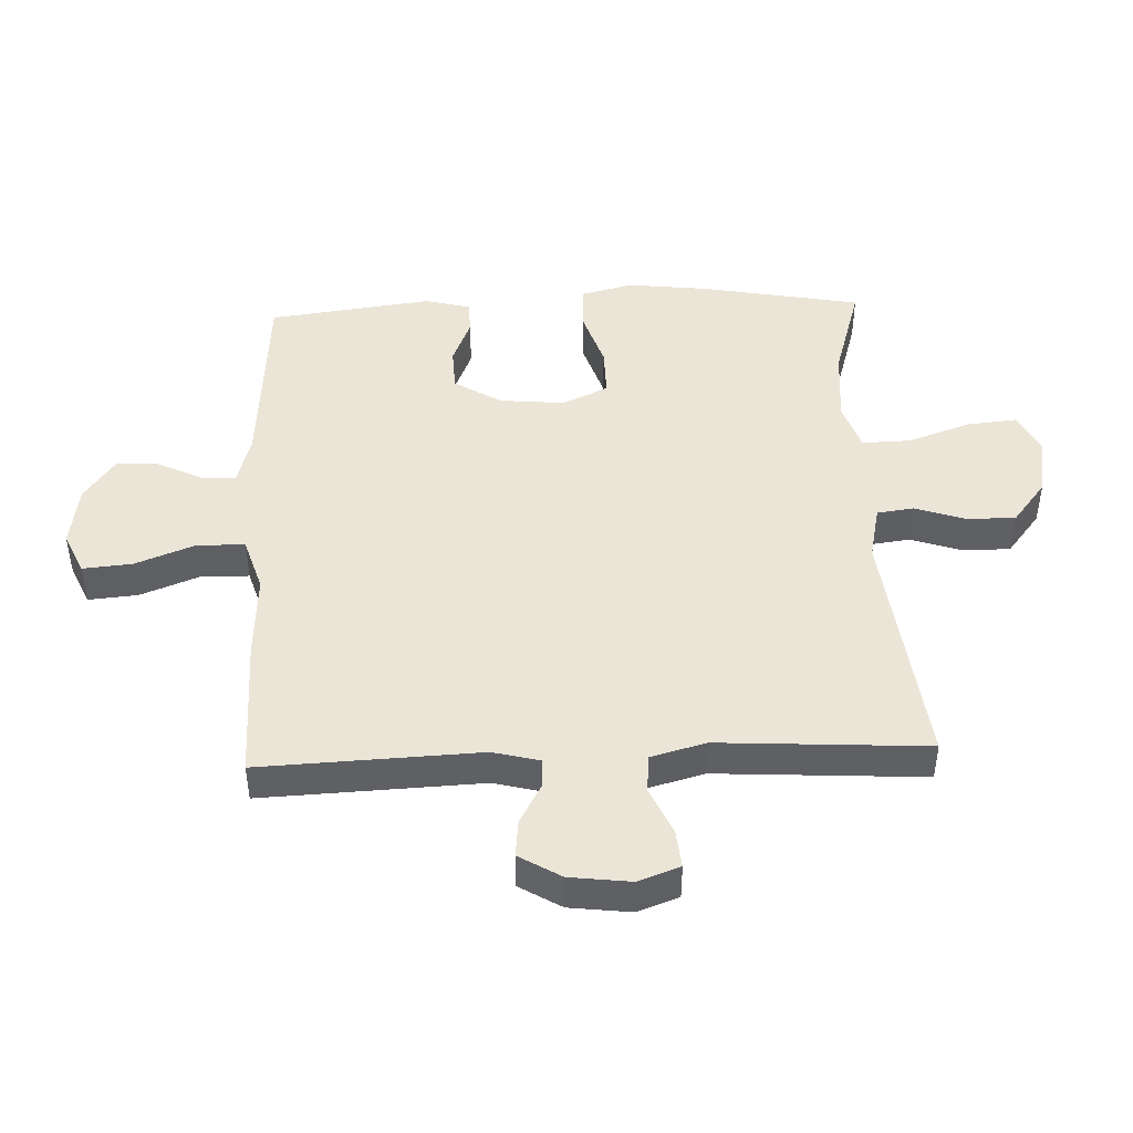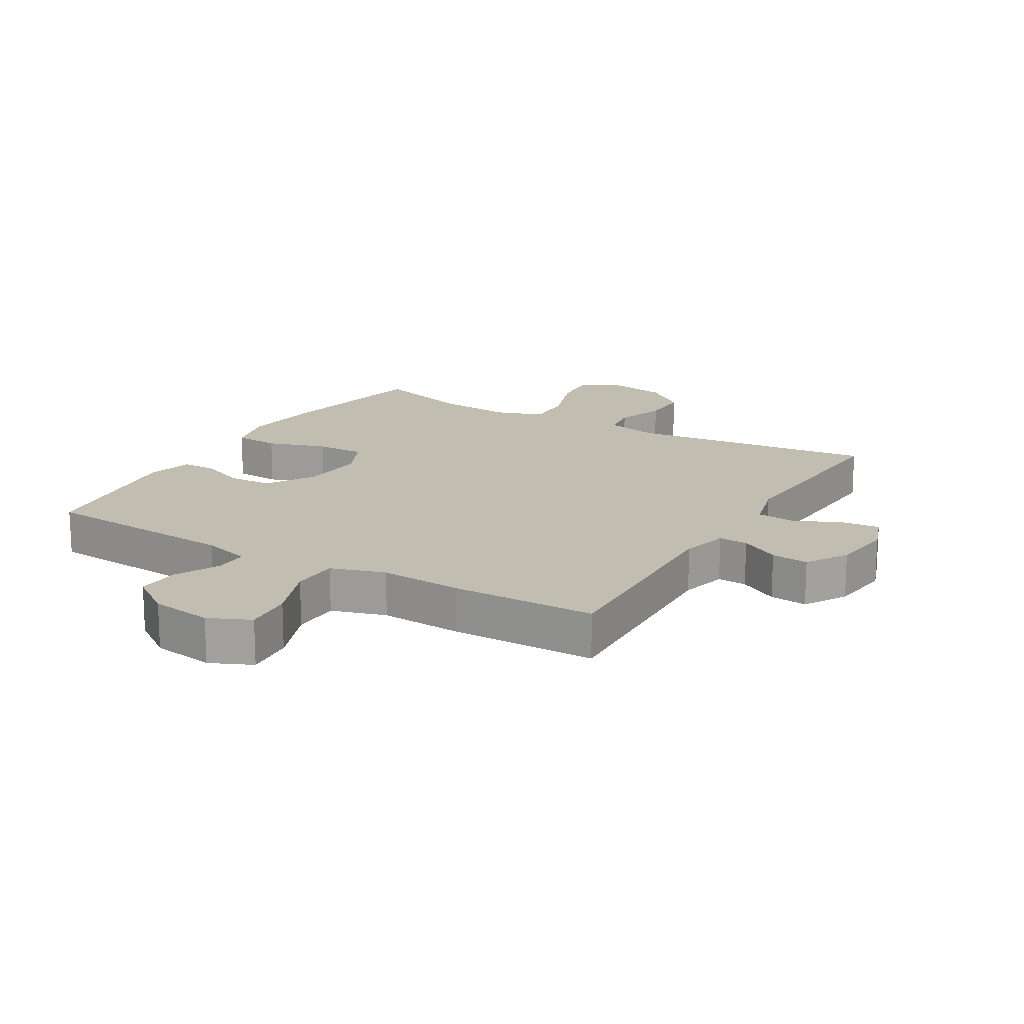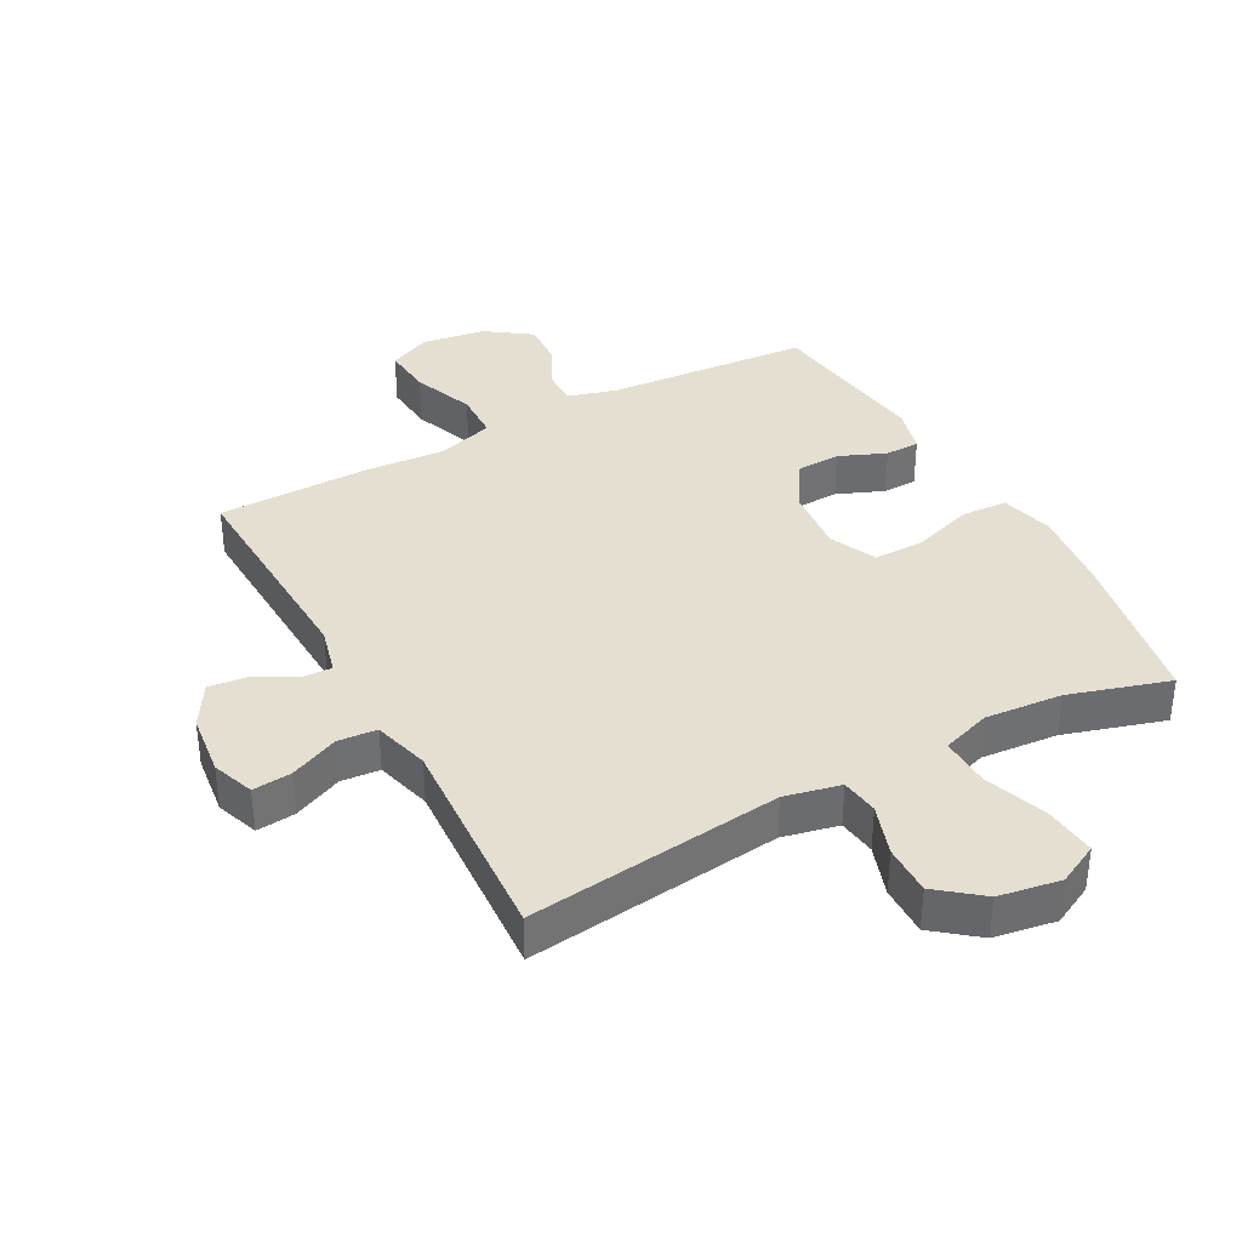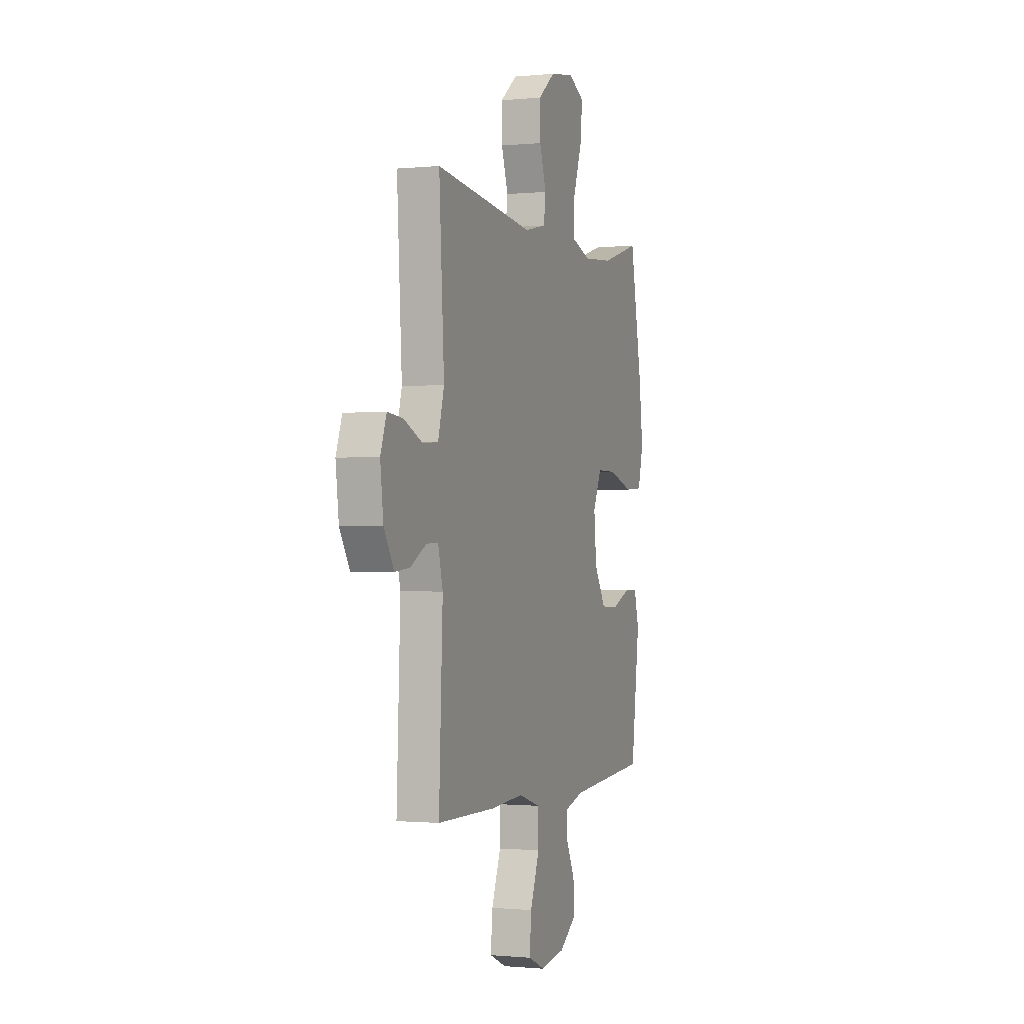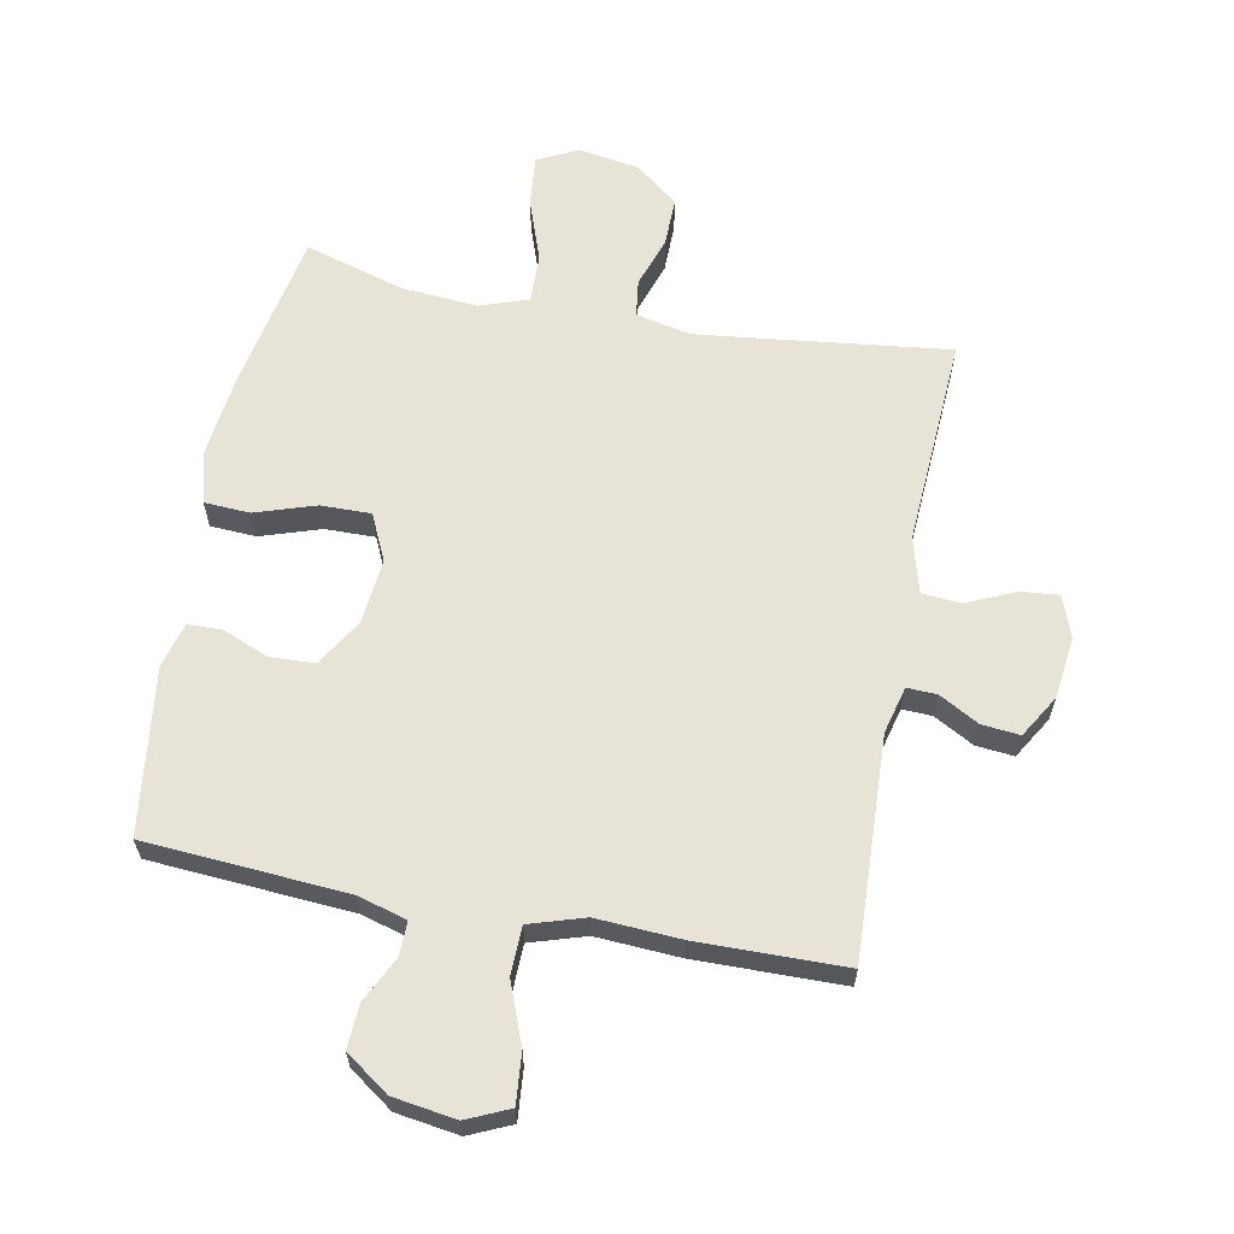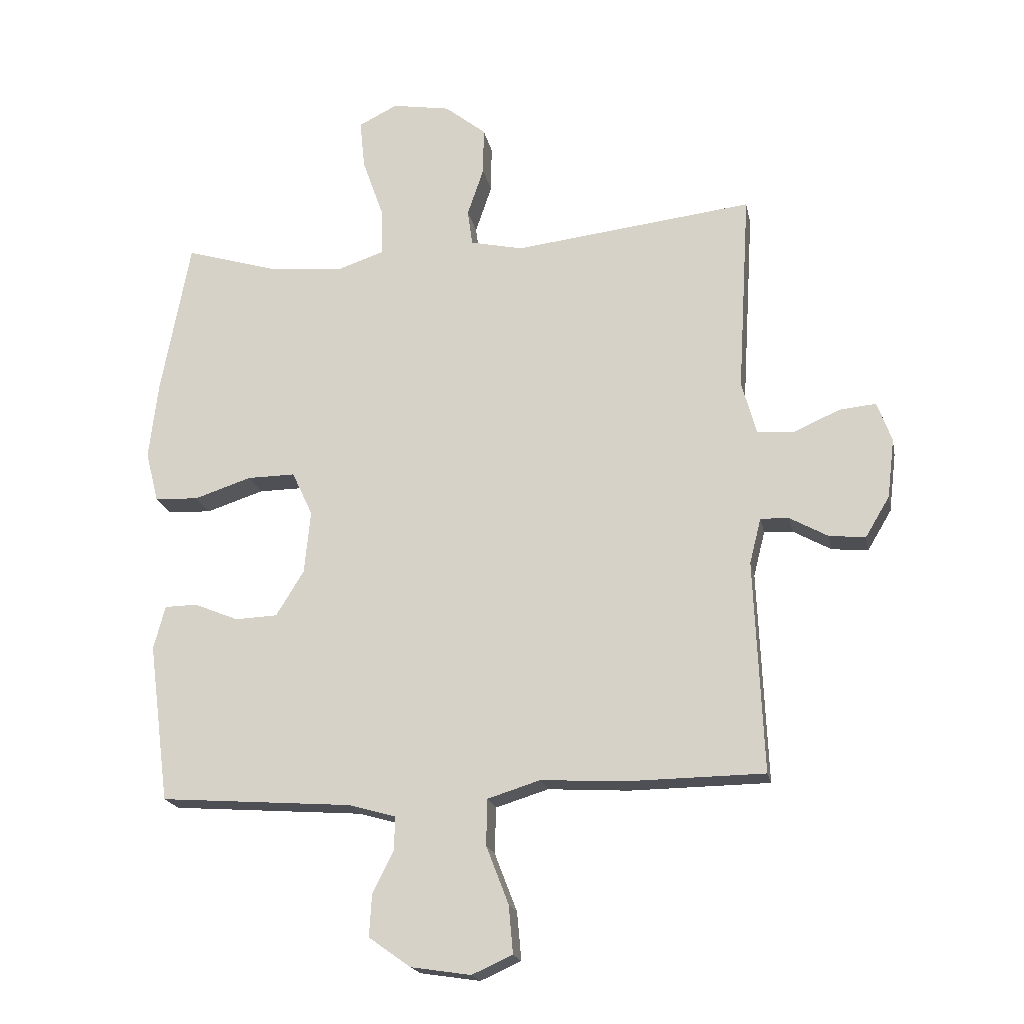
<metadata>
{"format":"obj","ext":"obj","renderer":"f3d","projection":"perspective","resolution":1024,"background":"white","views":[{"elev":45.7,"azim":-92.3,"up":"+Y"},{"elev":17.0,"azim":-149.4,"up":"+Y"},{"elev":36.7,"azim":-28.4,"up":"+Y"},{"elev":-0.8,"azim":-69.9,"up":"+Z"},{"elev":62.4,"azim":-169.2,"up":"+Y"},{"elev":-19.2,"azim":-168.9,"up":"+Z"}]}
</metadata>
<code>
v -0.5 0.07 -0.5
v -0.485 0.07 -0.149
v -0.504 0.07 -0.074
v -0.551 0.07 -0.076
v -0.614 0.07 -0.111
v -0.674 0.07 -0.117
v -0.714 0.07 -0.05
v -0.726 0.07 0.048
v -0.702 0.07 0.114
v -0.641 0.07 0.108
v -0.565 0.07 0.074
v -0.504 0.07 0.079
v -0.48 0.07 0.167
v -0.5 0.07 0.5
v -0.104 0.07 0.453
v -0.017 0.07 0.472
v -0.009 0.07 0.531
v -0.036 0.07 0.611
v -0.037 0.07 0.689
v 0.031 0.07 0.743
v 0.127 0.07 0.759
v 0.191 0.07 0.727
v 0.183 0.07 0.646
v 0.148 0.07 0.547
v 0.146 0.07 0.469
v 0.223 0.07 0.443
v 0.344 0.07 0.453
v 0.5 0.07 0.5
v 0.548 0.07 0.243
v 0.563 0.07 0.115
v 0.542 0.07 0.032
v 0.47 0.07 0.028
v 0.375 0.07 0.059
v 0.296 0.07 0.06
v 0.262 0.07 -0.013
v 0.272 0.07 -0.117
v 0.318 0.07 -0.192
v 0.388 0.07 -0.195
v 0.461 0.07 -0.165
v 0.515 0.07 -0.166
v 0.534 0.07 -0.238
v 0.5 0.07 -0.5
v 0.182 0.07 -0.523
v 0.105 0.07 -0.545
v 0.106 0.07 -0.599
v 0.141 0.07 -0.67
v 0.145 0.07 -0.739
v 0.076 0.07 -0.788
v -0.023 0.07 -0.803
v -0.09 0.07 -0.773
v -0.083 0.07 -0.694
v -0.046 0.07 -0.598
v -0.048 0.07 -0.522
v -0.135 0.07 -0.495
v -0.269 0.07 -0.503
v -0.5 0 -0.5
v -0.485 0 -0.149
v -0.504 0 -0.074
v -0.551 0 -0.076
v -0.614 0 -0.111
v -0.674 0 -0.117
v -0.714 0 -0.05
v -0.726 0 0.048
v -0.702 0 0.114
v -0.641 0 0.108
v -0.565 0 0.074
v -0.504 0 0.079
v -0.48 0 0.167
v -0.5 0 0.5
v -0.104 0 0.453
v -0.017 0 0.472
v -0.009 0 0.531
v -0.036 0 0.611
v -0.037 0 0.689
v 0.031 0 0.743
v 0.127 0 0.759
v 0.191 0 0.727
v 0.183 0 0.646
v 0.148 0 0.547
v 0.146 0 0.469
v 0.223 0 0.443
v 0.344 0 0.453
v 0.5 0 0.5
v 0.548 0 0.243
v 0.563 0 0.115
v 0.542 0 0.032
v 0.47 0 0.028
v 0.375 0 0.059
v 0.296 0 0.06
v 0.262 0 -0.013
v 0.272 0 -0.117
v 0.318 0 -0.192
v 0.388 0 -0.195
v 0.461 0 -0.165
v 0.515 0 -0.166
v 0.534 0 -0.238
v 0.5 0 -0.5
v 0.182 0 -0.523
v 0.105 0 -0.545
v 0.106 0 -0.599
v 0.141 0 -0.67
v 0.145 0 -0.739
v 0.076 0 -0.788
v -0.023 0 -0.803
v -0.09 0 -0.773
v -0.083 0 -0.694
v -0.046 0 -0.598
v -0.048 0 -0.522
v -0.135 0 -0.495
v -0.269 0 -0.503
f 54 55 1 2
f 53 54 2 3
f 49 50 51 52
f 49 52 53
f 48 49 53
f 45 46 47 48
f 44 45 48 53
f 43 44 53 3
f 41 42 43 3
f 38 39 40 41
f 37 38 41
f 30 31 32 33
f 30 33 34
f 27 28 29 30
f 26 27 30 34
f 25 26 34 35
f 21 22 23 24
f 21 24 25
f 20 21 25
f 17 18 19 20
f 16 17 20 25
f 15 16 25 35
f 13 14 15 35
f 8 9 10 11
f 8 11 12
f 7 8 12
f 4 5 6 7
f 3 4 7 12
f 37 41 3
f 36 37 3 12
f 12 13 35 36
f 57 56 110 109
f 58 57 109 108
f 107 106 105 104
f 108 107 104
f 108 104 103
f 103 102 101 100
f 108 103 100 99
f 58 108 99 98
f 58 98 97 96
f 96 95 94 93
f 96 93 92
f 88 87 86 85
f 89 88 85
f 85 84 83 82
f 89 85 82 81
f 90 89 81 80
f 79 78 77 76
f 80 79 76
f 80 76 75
f 75 74 73 72
f 80 75 72 71
f 90 80 71 70
f 90 70 69 68
f 66 65 64 63
f 67 66 63
f 67 63 62
f 62 61 60 59
f 67 62 59 58
f 58 96 92
f 67 58 92 91
f 91 90 68 67
f 1 56 57 2
f 2 57 58 3
f 3 58 59 4
f 4 59 60 5
f 5 60 61 6
f 6 61 62 7
f 7 62 63 8
f 8 63 64 9
f 9 64 65 10
f 10 65 66 11
f 11 66 67 12
f 12 67 68 13
f 13 68 69 14
f 14 69 70 15
f 15 70 71 16
f 16 71 72 17
f 17 72 73 18
f 18 73 74 19
f 19 74 75 20
f 20 75 76 21
f 21 76 77 22
f 22 77 78 23
f 23 78 79 24
f 24 79 80 25
f 25 80 81 26
f 26 81 82 27
f 27 82 83 28
f 28 83 84 29
f 29 84 85 30
f 30 85 86 31
f 31 86 87 32
f 32 87 88 33
f 33 88 89 34
f 34 89 90 35
f 35 90 91 36
f 36 91 92 37
f 37 92 93 38
f 38 93 94 39
f 39 94 95 40
f 40 95 96 41
f 41 96 97 42
f 42 97 98 43
f 43 98 99 44
f 44 99 100 45
f 45 100 101 46
f 46 101 102 47
f 47 102 103 48
f 48 103 104 49
f 49 104 105 50
f 50 105 106 51
f 51 106 107 52
f 52 107 108 53
f 53 108 109 54
f 54 109 110 55
f 55 110 56 1

</code>
